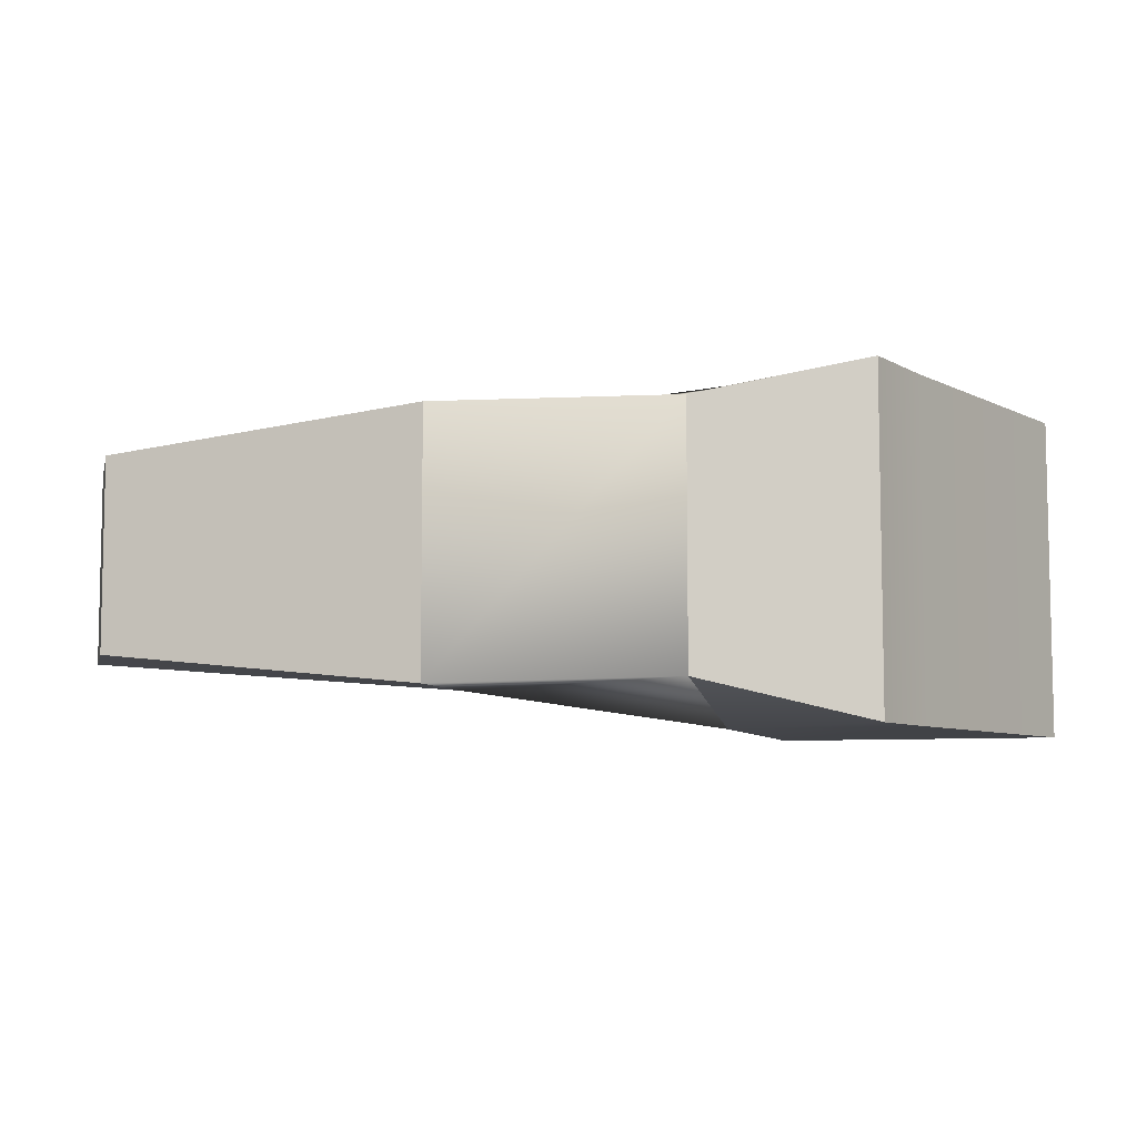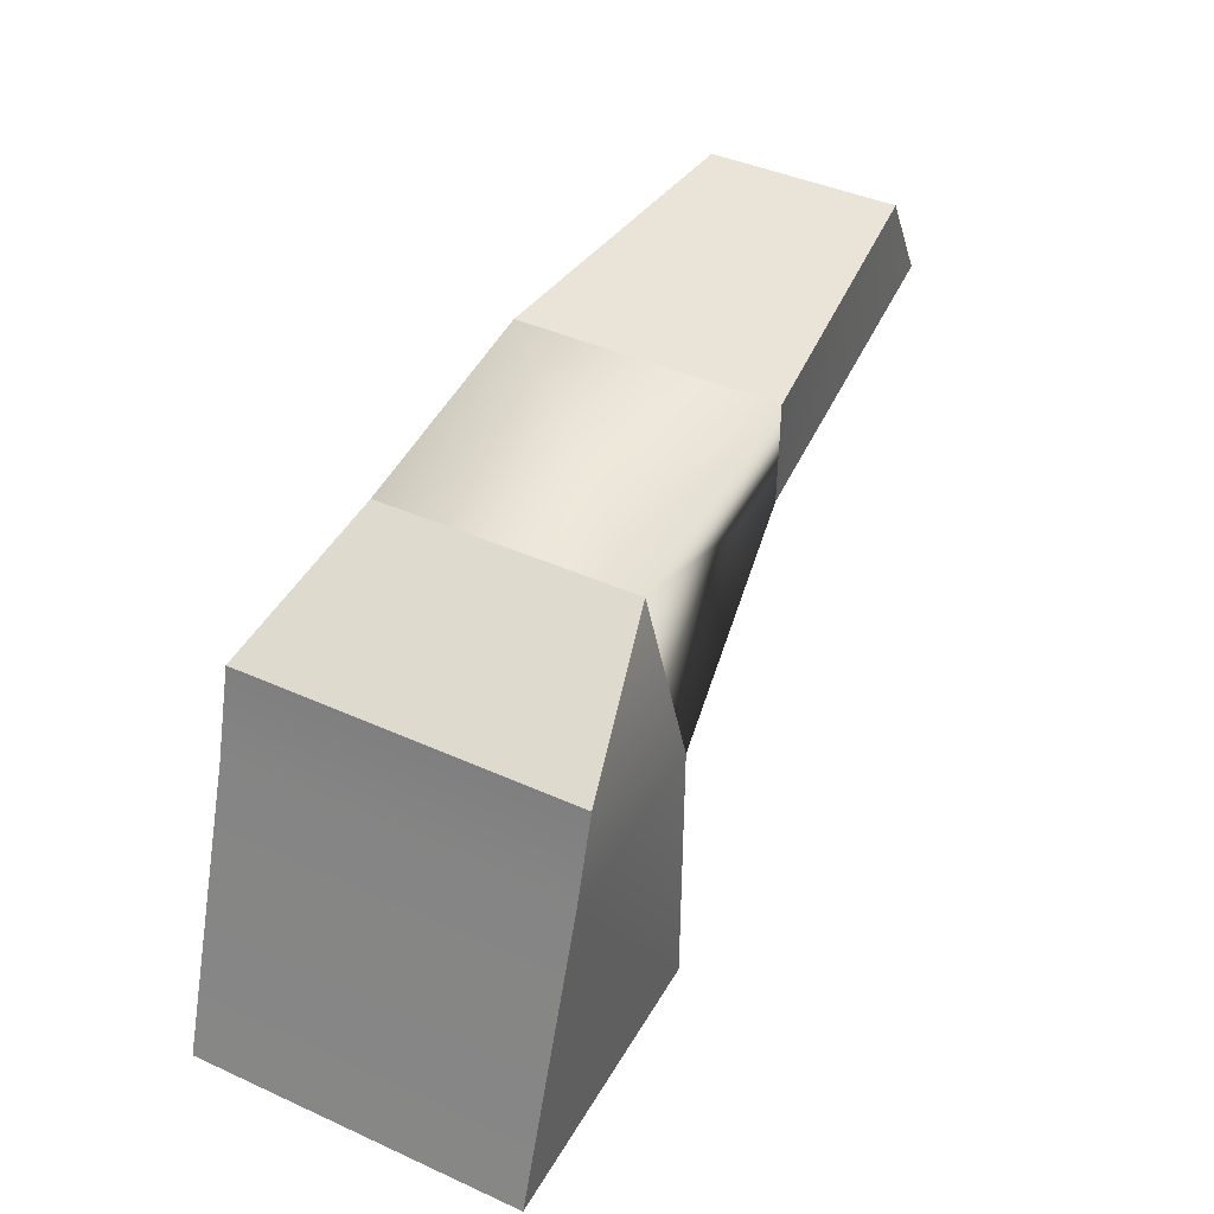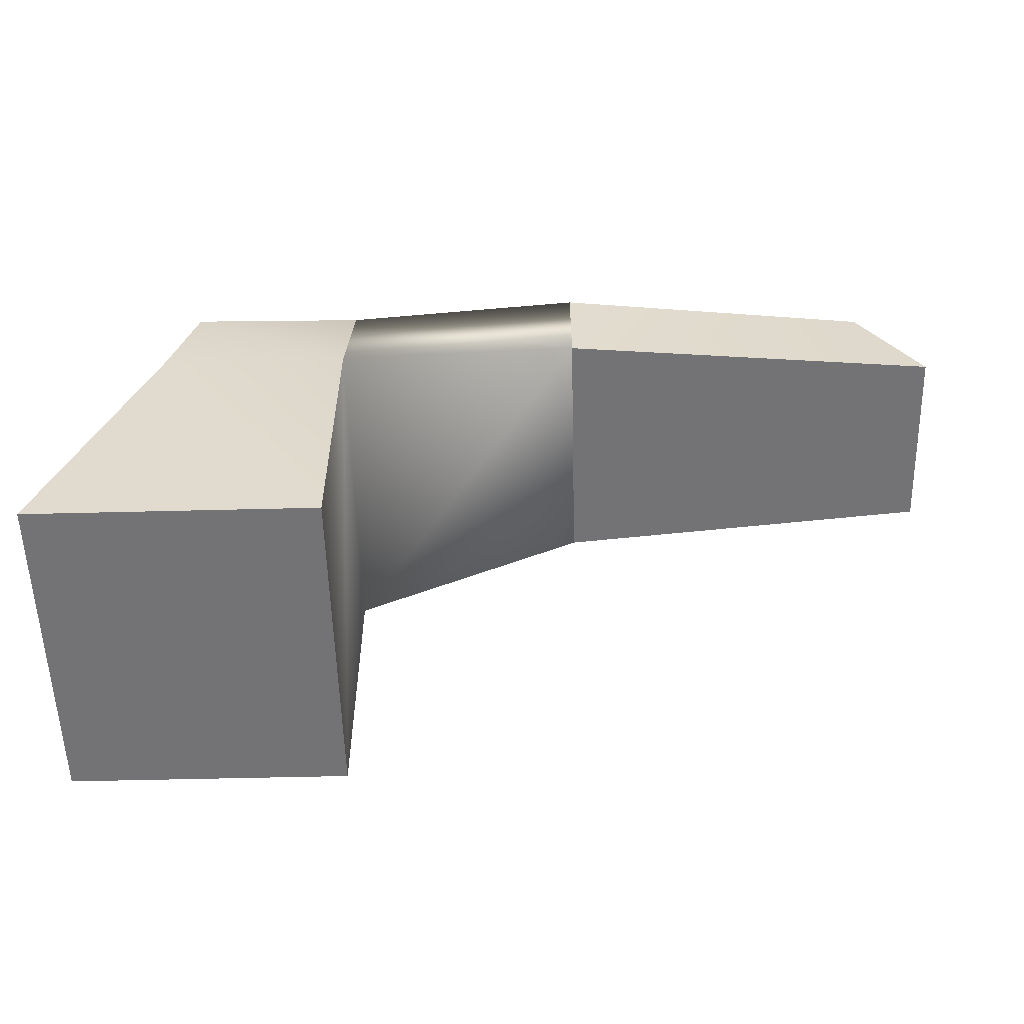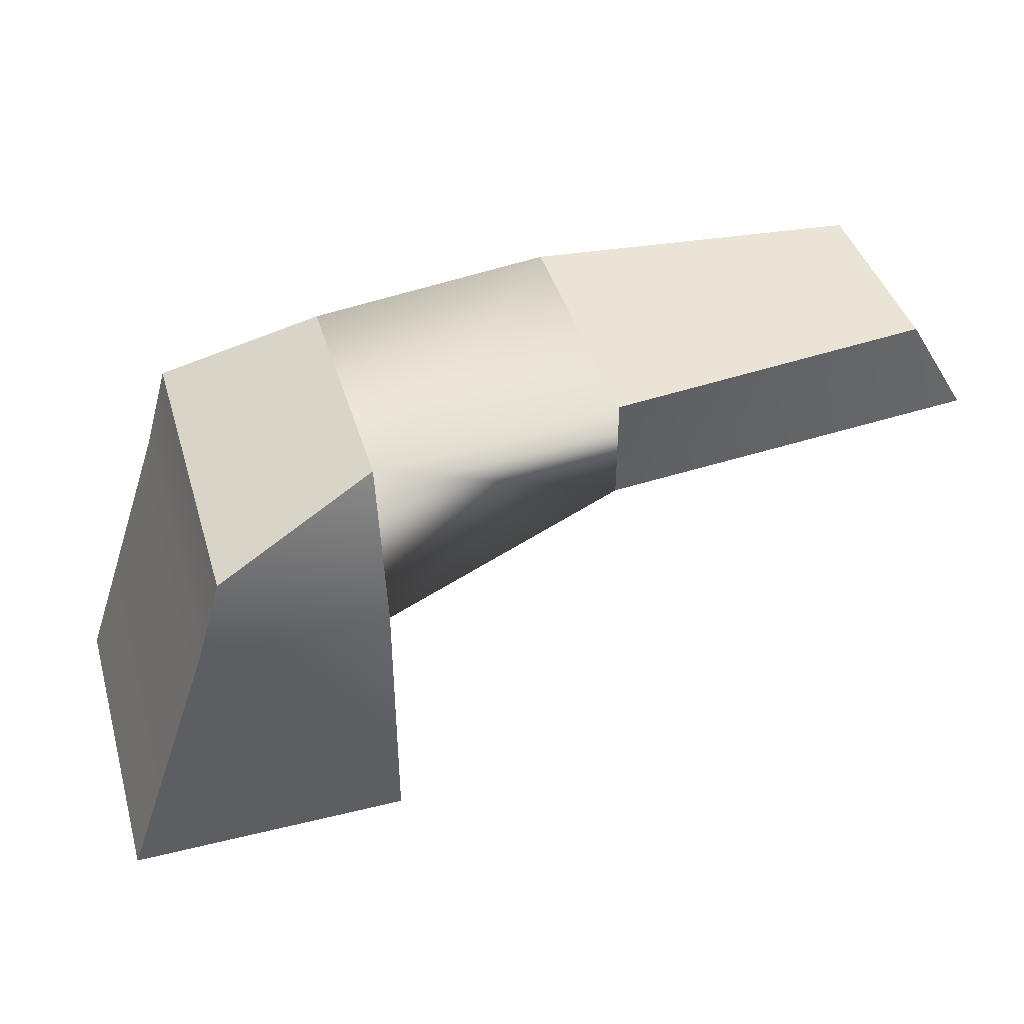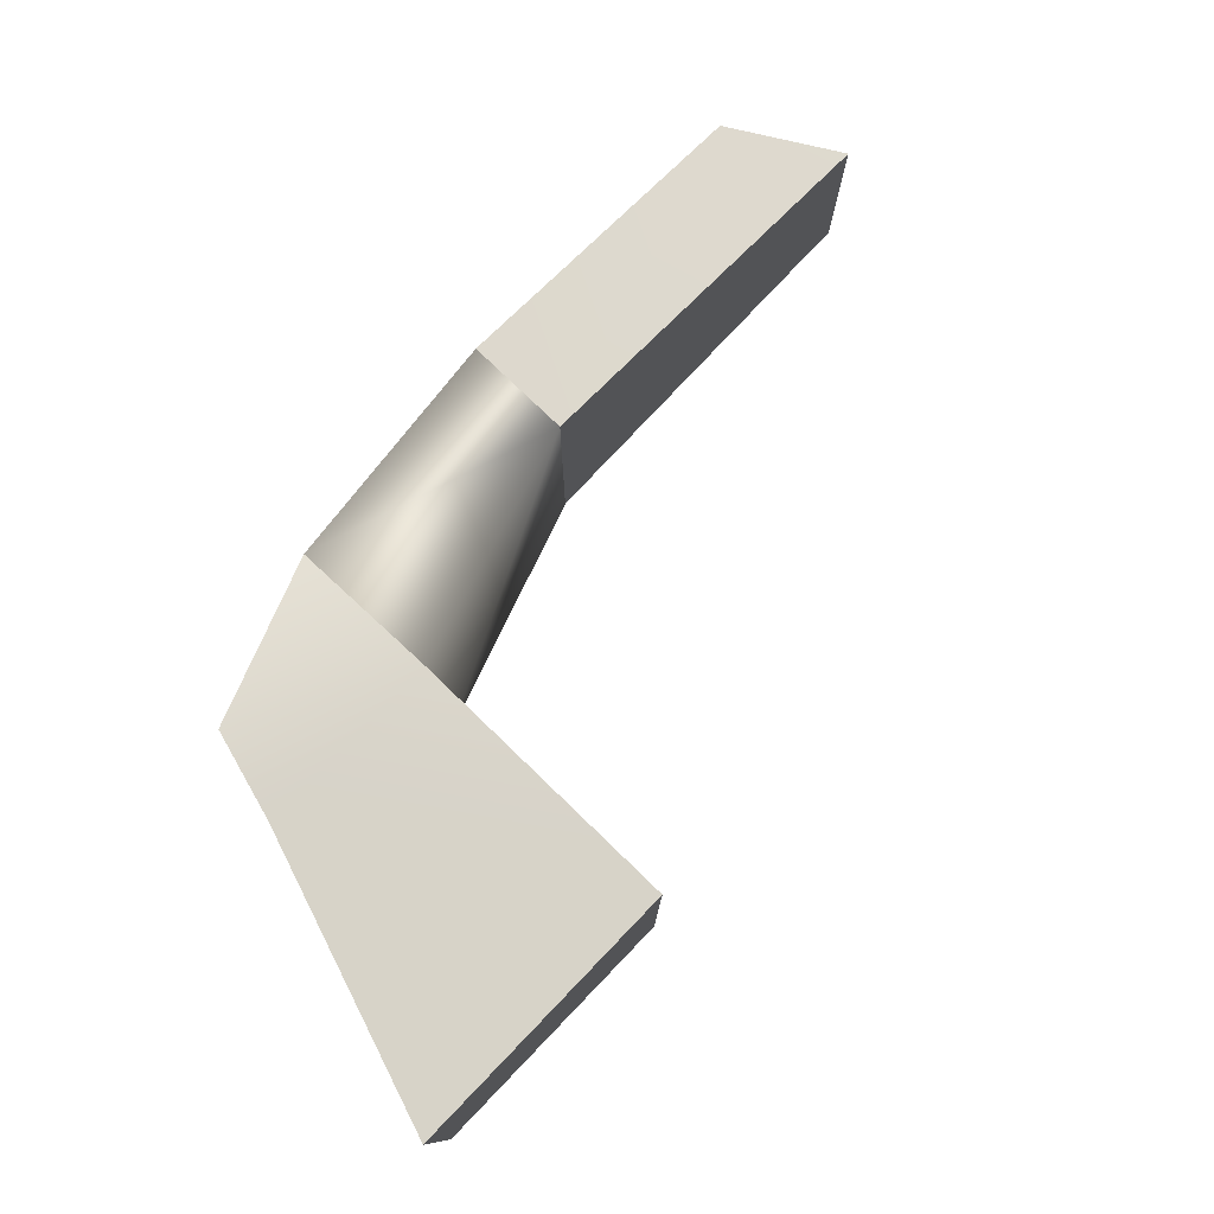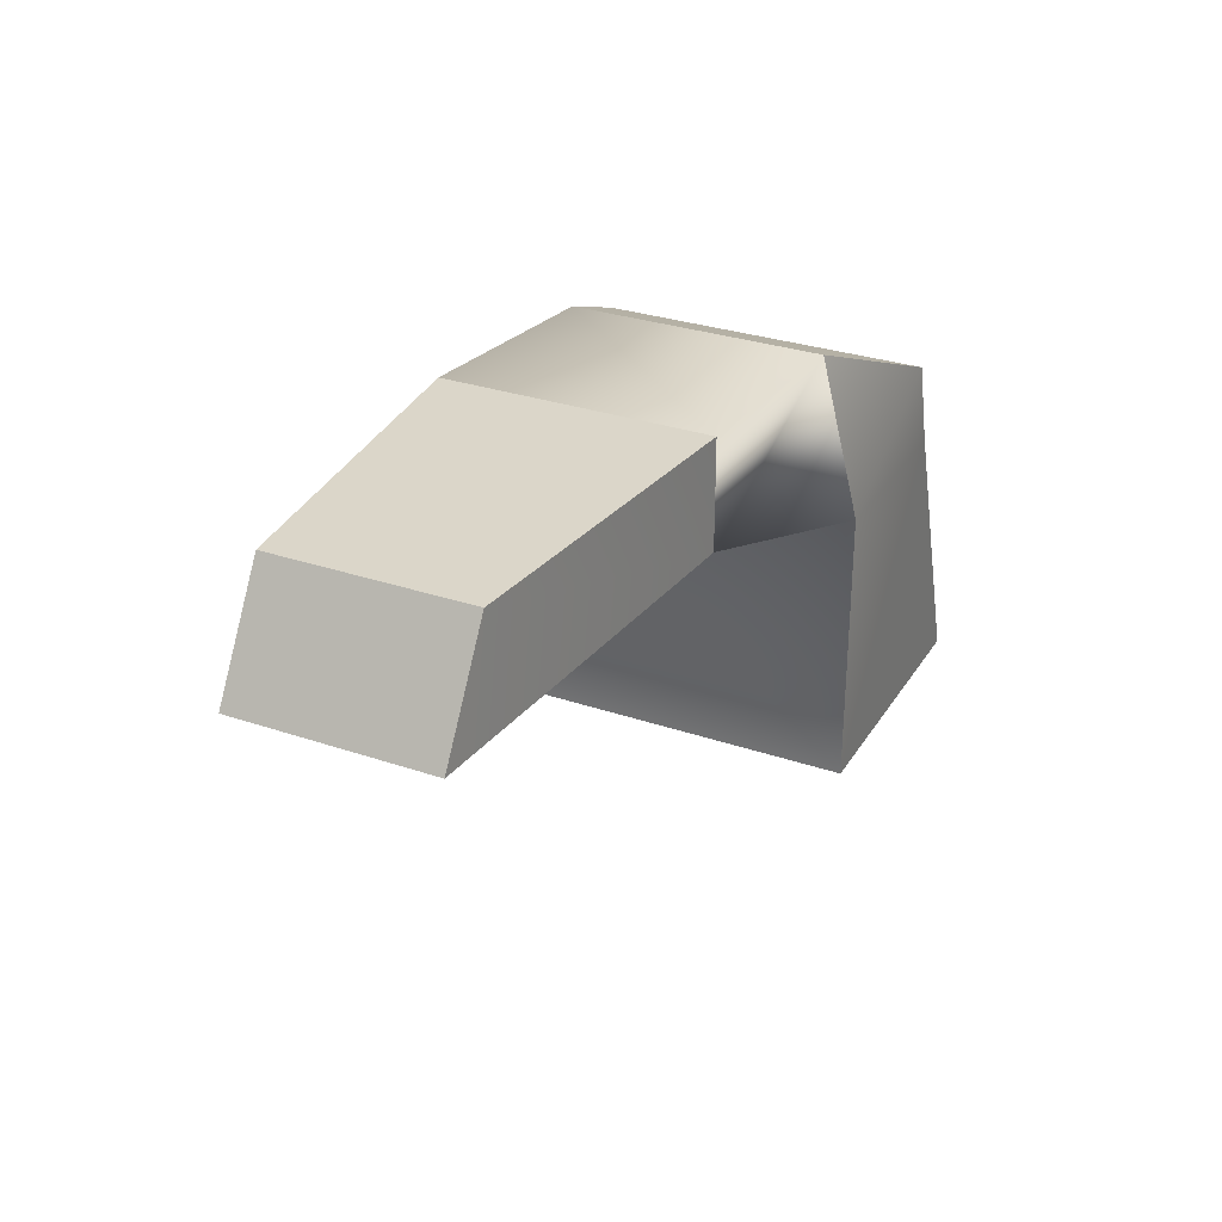
<metadata>
{"format":"obj","ext":"obj","renderer":"f3d","projection":"perspective","resolution":1024,"background":"white","views":[{"elev":-7.1,"azim":-163.1,"up":"+Z"},{"elev":42.9,"azim":-61.9,"up":"+Y"},{"elev":-56.0,"azim":1.5,"up":"+Y"},{"elev":42.5,"azim":-16.3,"up":"+Y"},{"elev":77.2,"azim":-46.0,"up":"+Z"},{"elev":30.1,"azim":116.4,"up":"+Y"}]}
</metadata>
<code>
g default
v -5.809 3.086 1.526
v -5.653 3.086 1.526
v -5.756 3.241 1.526
v -5.653 3.241 1.526
v -5.756 3.241 1.344
v -5.653 3.241 1.344
v -5.809 3.086 1.344
v -5.653 3.086 1.344
v -5.742 3.29 1.526
v -5.653 3.327 1.504
v -5.653 3.327 1.366
v -5.742 3.29 1.344
v -5.52 3.282 1.506
v -5.52 3.282 1.364
v -5.52 3.341 1.364
v -5.52 3.341 1.506
v -5.307 3.282 1.488
v -5.307 3.282 1.382
v -5.342 3.341 1.382
v -5.342 3.341 1.488
g TAP_MESH
f 1 2 3
f 3 2 4
f 9 10 12
f 12 10 11
f 6 8 5
f 5 8 7
f 7 8 1
f 1 8 2
f 2 8 4
f 4 8 6
f 7 1 5
f 5 1 3
f 3 4 9
f 9 4 10
f 17 18 20
f 20 18 19
f 5 12 6
f 6 12 11
f 5 3 12
f 12 3 9
f 4 6 13
f 13 6 14
f 6 11 14
f 14 11 15
f 11 10 15
f 15 10 16
f 4 13 10
f 10 13 16
f 13 14 17
f 17 14 18
f 15 19 14
f 14 19 18
f 15 16 19
f 19 16 20
f 16 13 20
f 20 13 17

</code>
